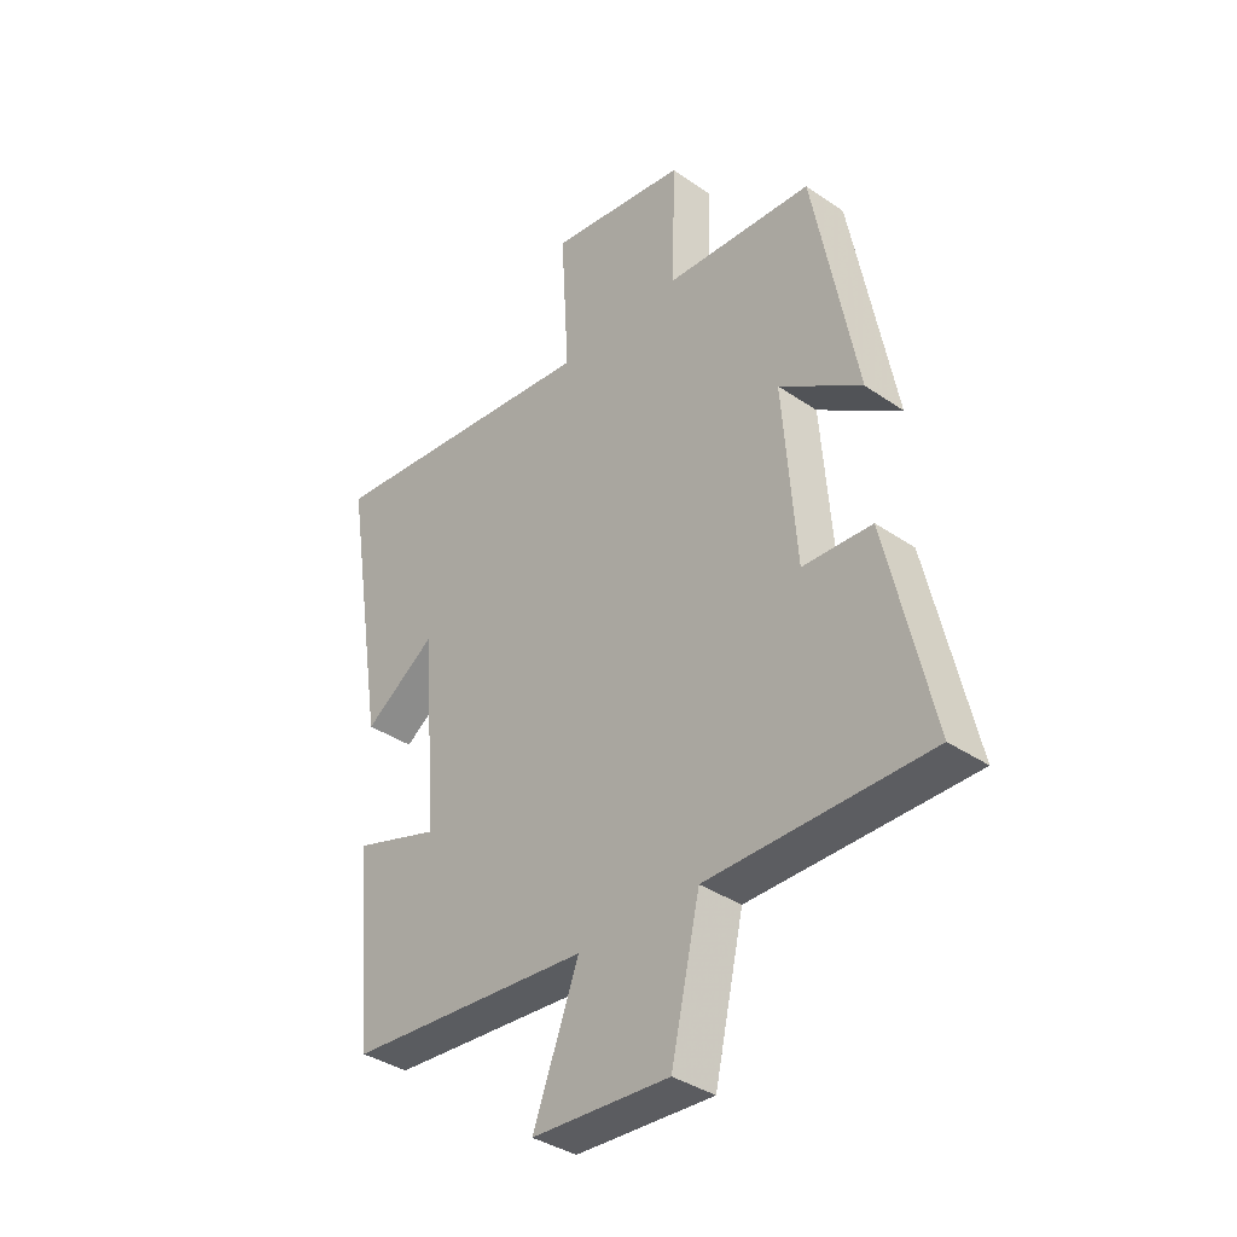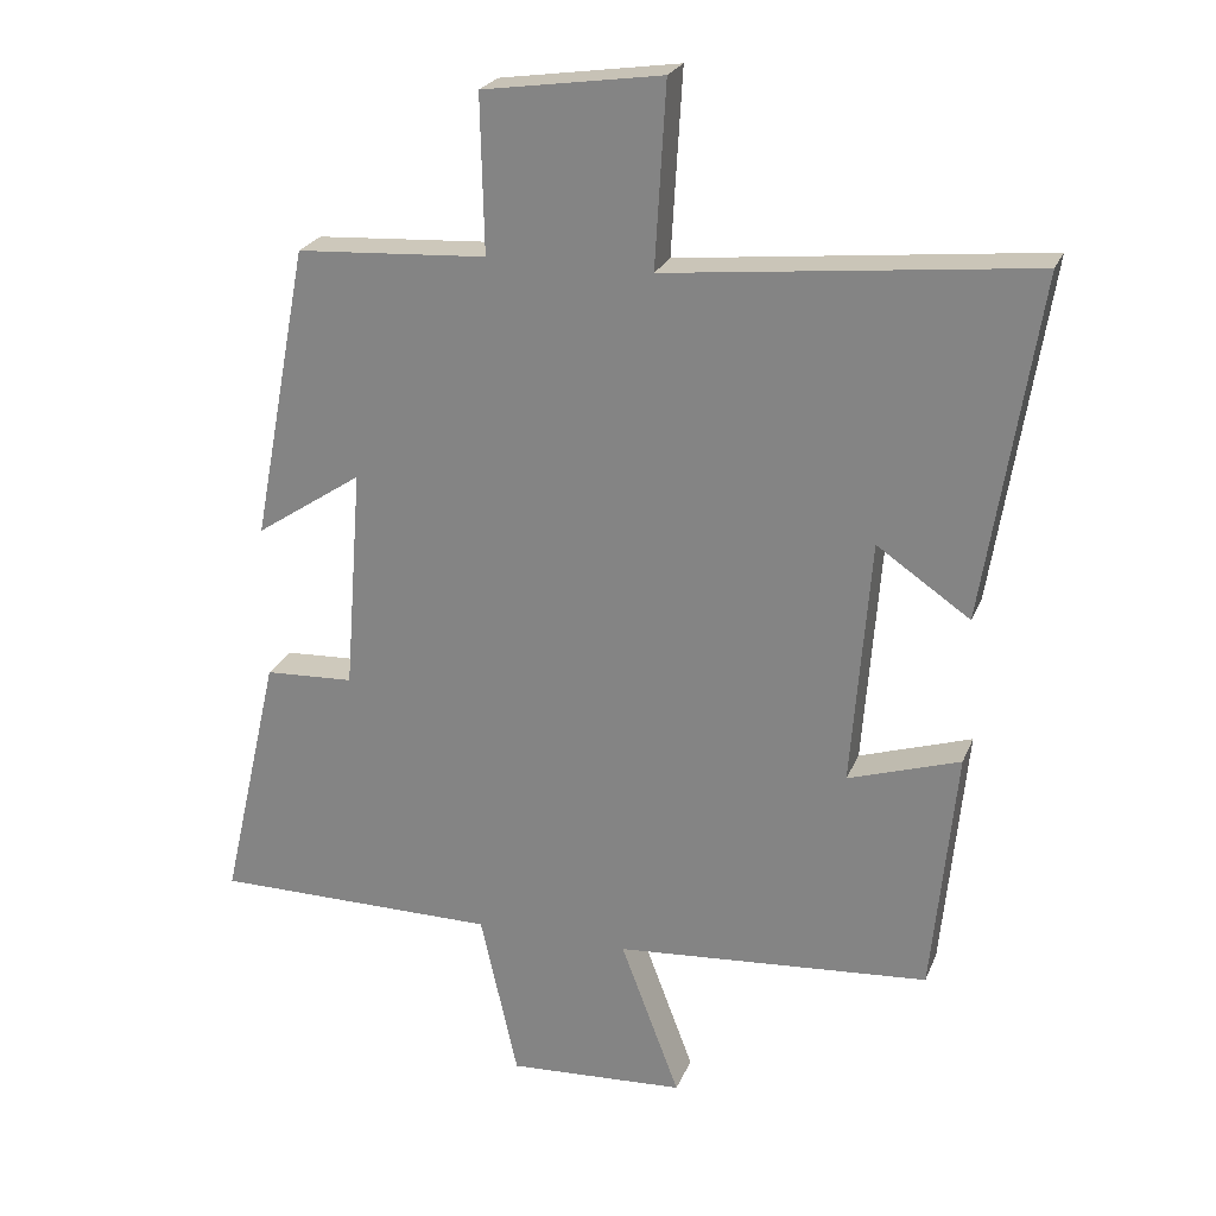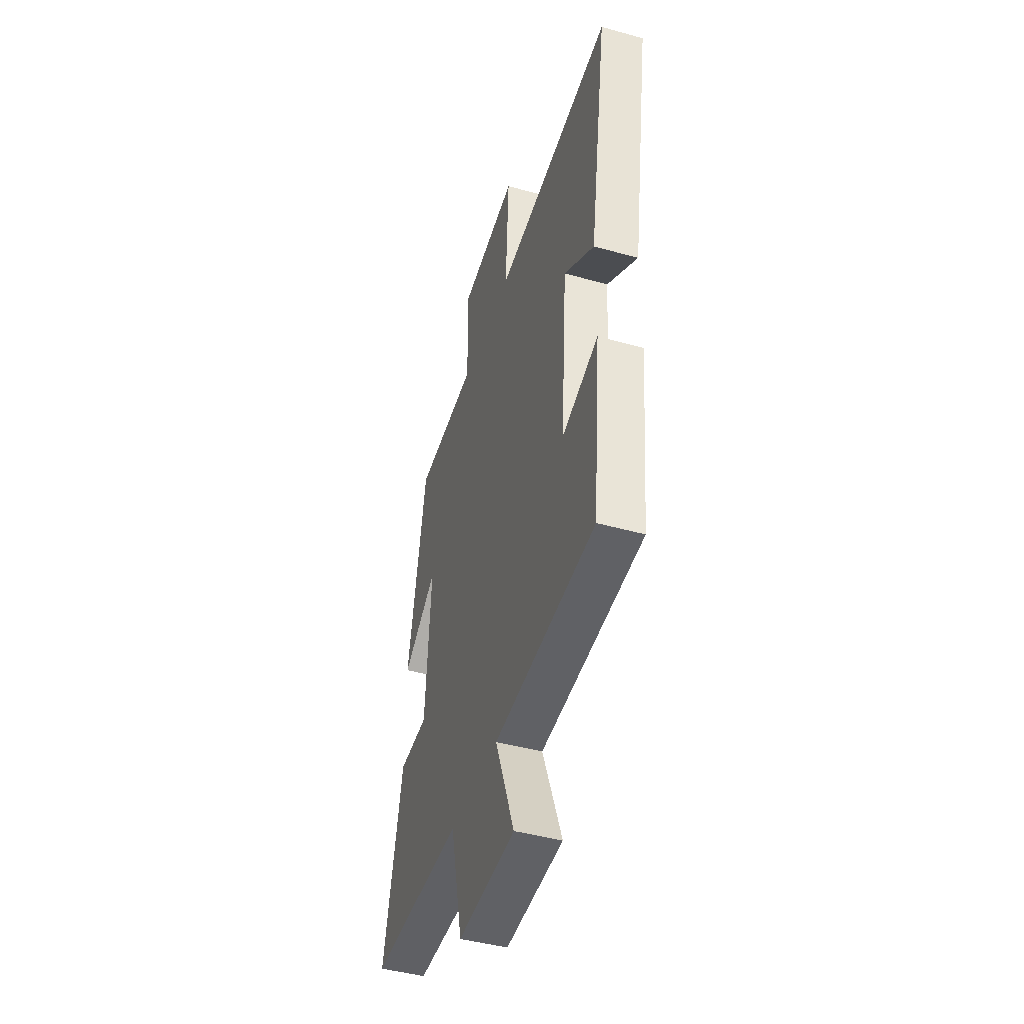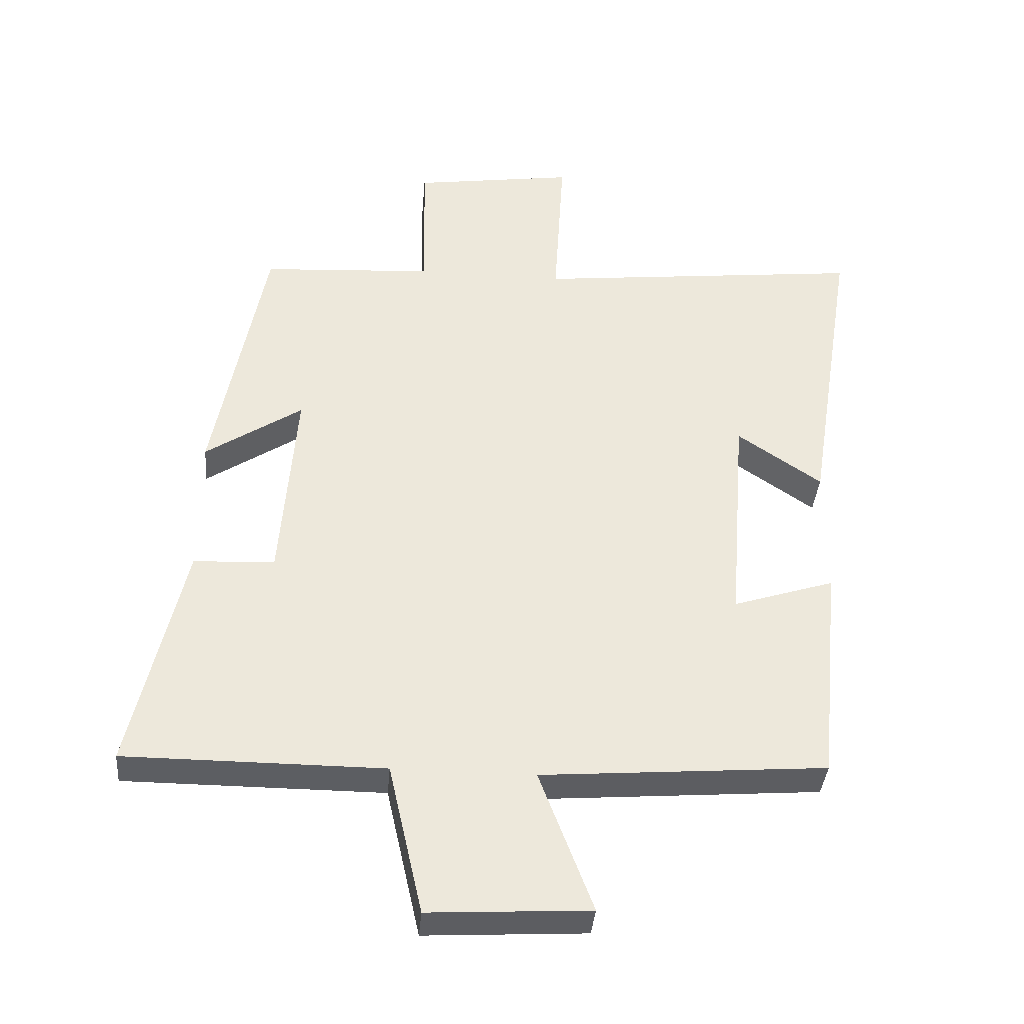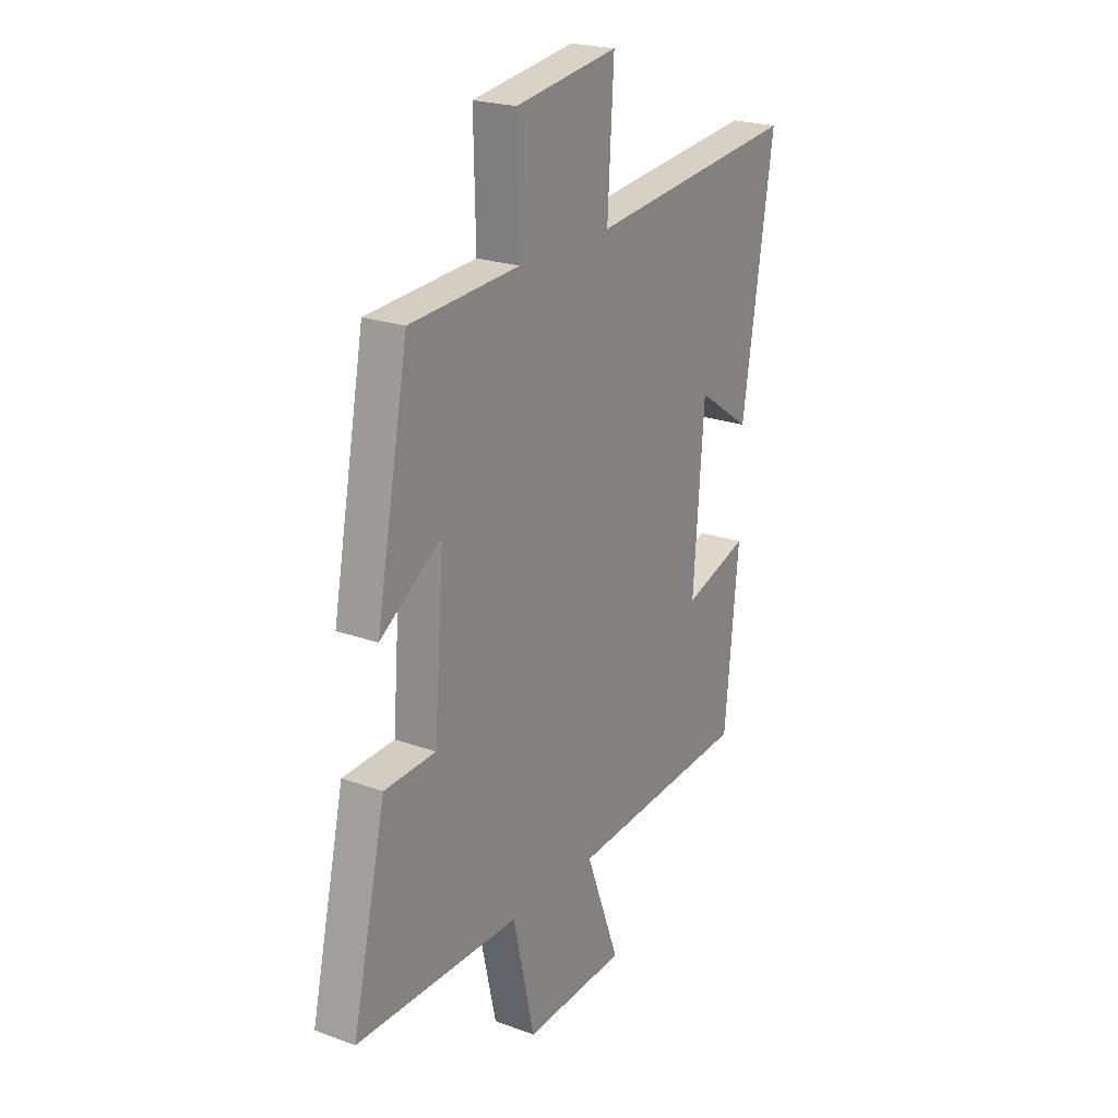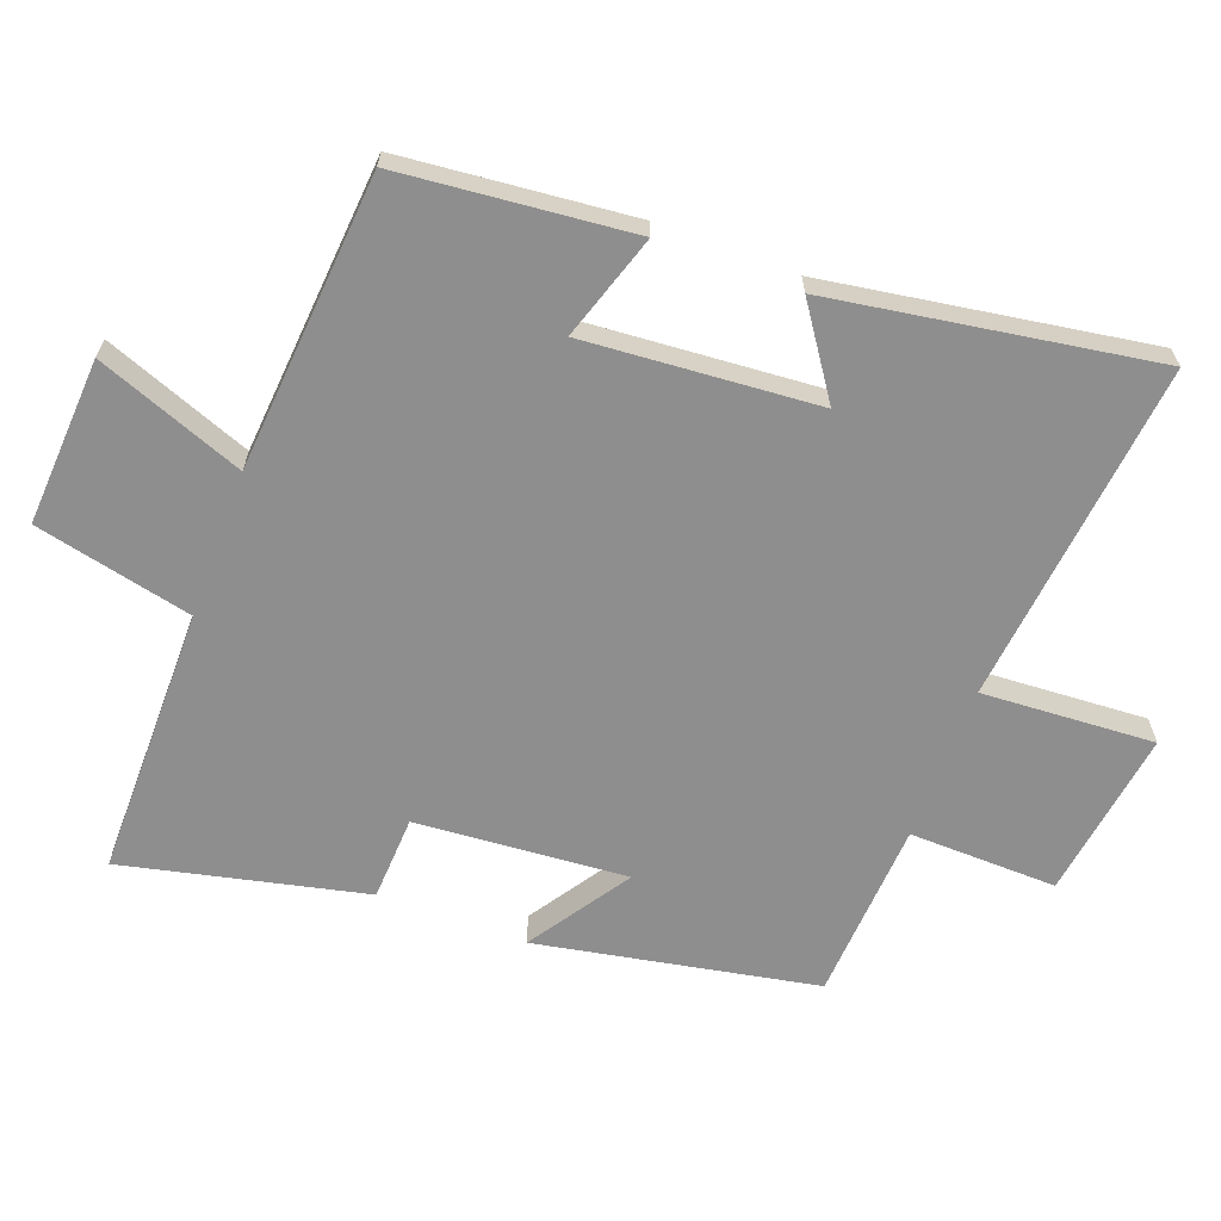
<metadata>
{"format":"obj","ext":"obj","renderer":"f3d","projection":"perspective","resolution":1024,"background":"white","views":[{"elev":-36.9,"azim":48.4,"up":"+Z"},{"elev":23.9,"azim":-161.6,"up":"+Z"},{"elev":-44.9,"azim":-107.9,"up":"+Z"},{"elev":-37.6,"azim":175.2,"up":"+Z"},{"elev":22.4,"azim":122.2,"up":"+Z"},{"elev":-65.0,"azim":-110.5,"up":"+Y"}]}
</metadata>
<code>
v 0.422 0.07 0.484
v 0.5 0.07 0.074
v 0.352 0.07 0.172
v 0.376 0.07 -0.138
v 0.5 0.07 -0.144
v 0.581 0.07 -0.499
v 0.185 0.07 -0.5
v 0.133 0.07 -0.731
v -0.113 0.07 -0.717
v -0.031 0.07 -0.5
v -0.467 0.07 -0.466
v -0.5 0.07 -0.125
v -0.345 0.07 -0.175
v -0.371 0.07 0.167
v -0.5 0.07 0.079
v -0.575 0.07 0.554
v -0.07 0.07 0.5
v -0.085 0.07 0.753
v 0.163 0.07 0.717
v 0.158 0.07 0.5
v 0.422 0 0.484
v 0.5 0 0.074
v 0.352 0 0.172
v 0.376 0 -0.138
v 0.5 0 -0.144
v 0.581 0 -0.499
v 0.185 0 -0.5
v 0.133 0 -0.731
v -0.113 0 -0.717
v -0.031 0 -0.5
v -0.467 0 -0.466
v -0.5 0 -0.125
v -0.345 0 -0.175
v -0.371 0 0.167
v -0.5 0 0.079
v -0.575 0 0.554
v -0.07 0 0.5
v -0.085 0 0.753
v 0.163 0 0.717
v 0.158 0 0.5
f 17 18 19 20
f 1 2 3
f 20 1 3
f 17 20 3
f 14 15 16 17
f 17 3 4
f 14 17 4
f 13 14 4
f 10 11 12 13
f 5 6 7
f 4 5 7
f 13 4 7
f 10 13 7
f 7 8 9 10
f 40 39 38 37
f 23 22 21
f 23 21 40
f 23 40 37
f 37 36 35 34
f 24 23 37
f 24 37 34
f 24 34 33
f 33 32 31 30
f 27 26 25
f 27 25 24
f 27 24 33
f 27 33 30
f 30 29 28 27
f 1 21 22 2
f 2 22 23 3
f 3 23 24 4
f 4 24 25 5
f 5 25 26 6
f 6 26 27 7
f 7 27 28 8
f 8 28 29 9
f 9 29 30 10
f 10 30 31 11
f 11 31 32 12
f 12 32 33 13
f 13 33 34 14
f 14 34 35 15
f 15 35 36 16
f 16 36 37 17
f 17 37 38 18
f 18 38 39 19
f 19 39 40 20
f 20 40 21 1

</code>
